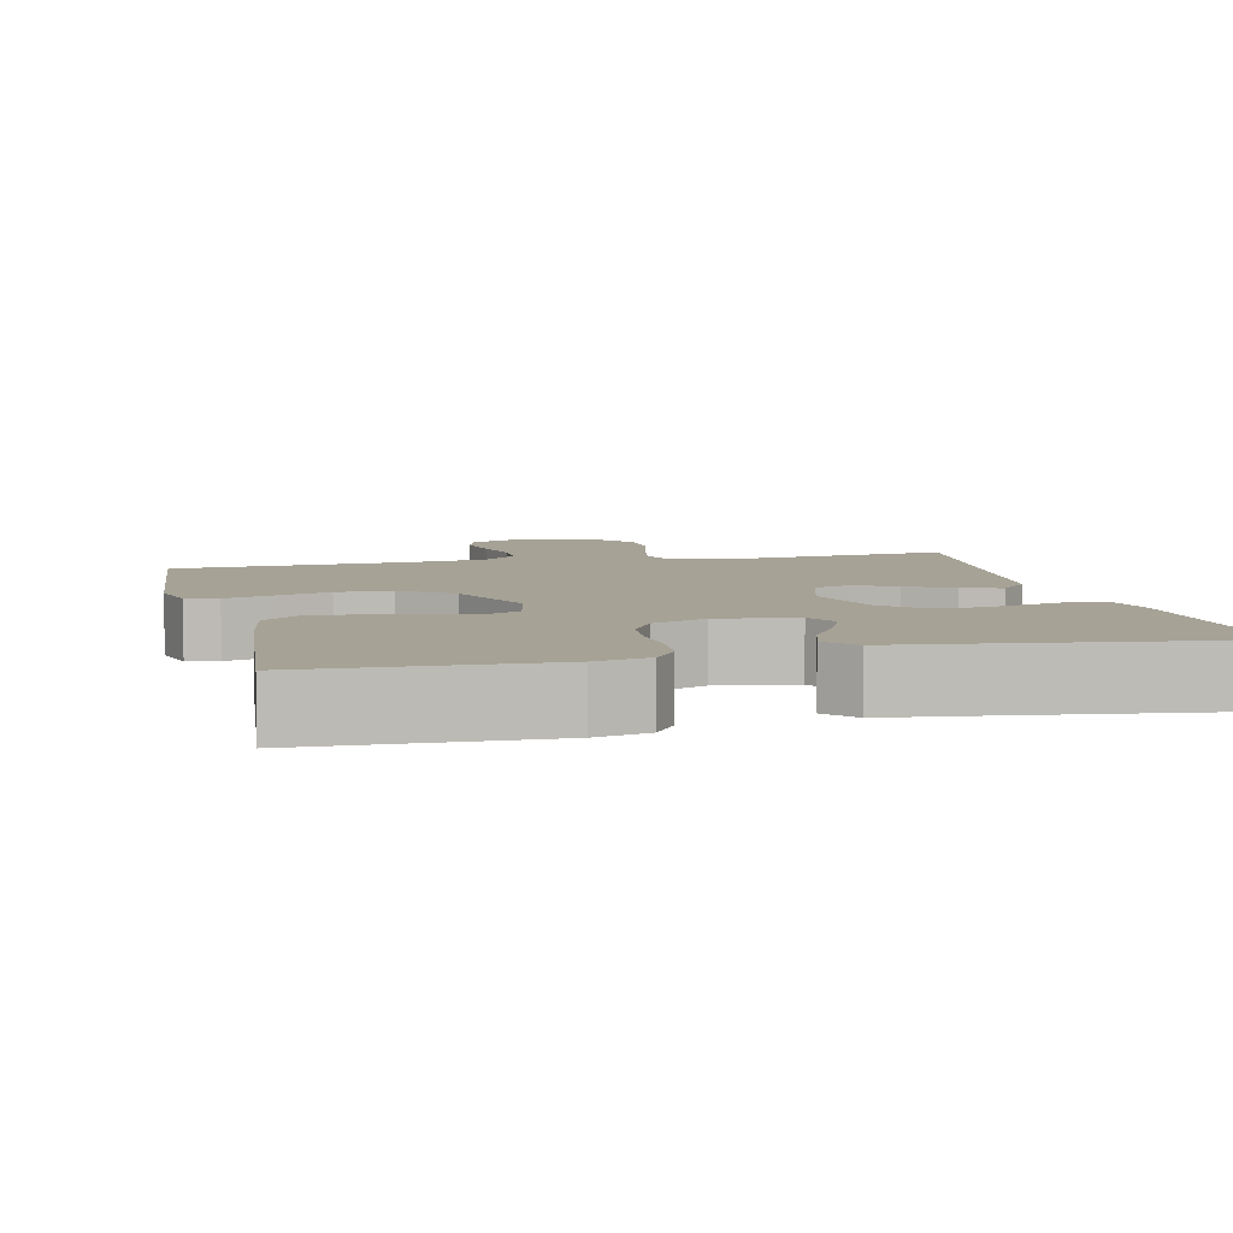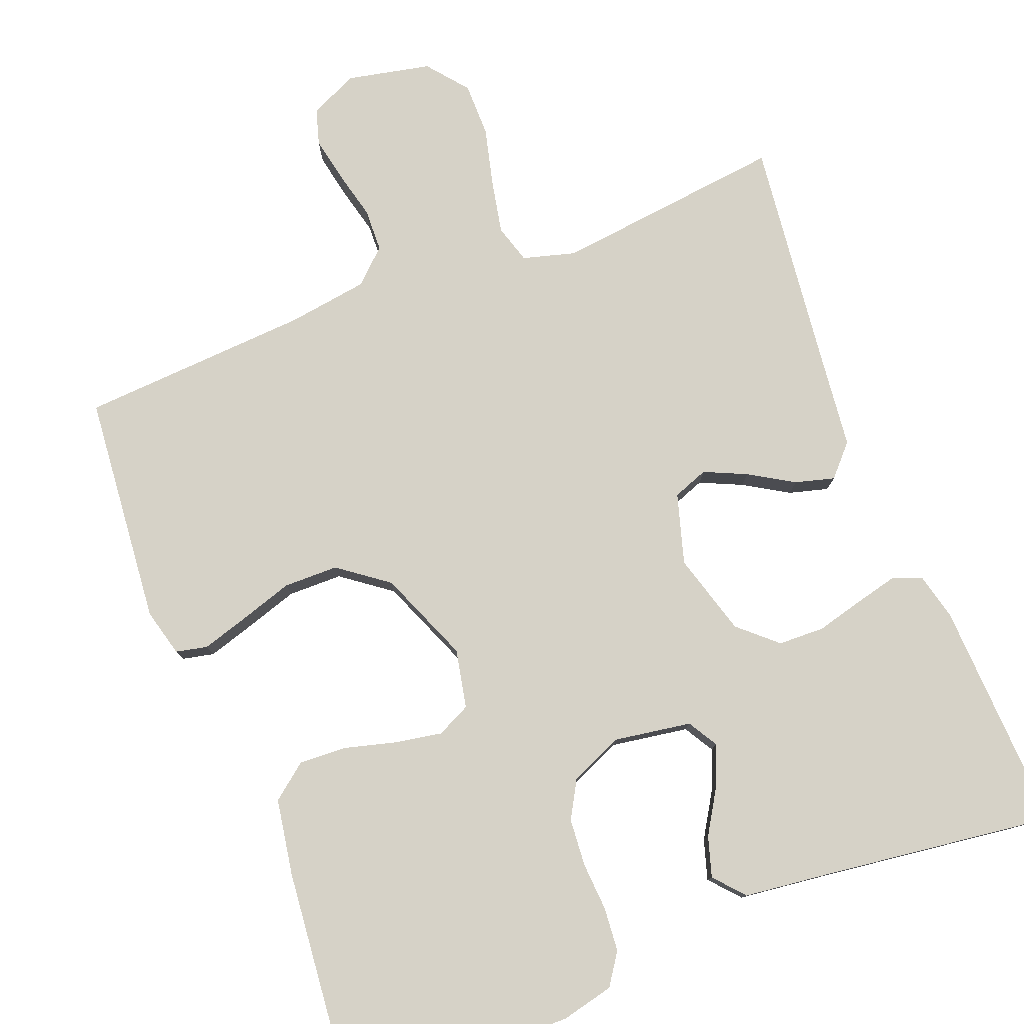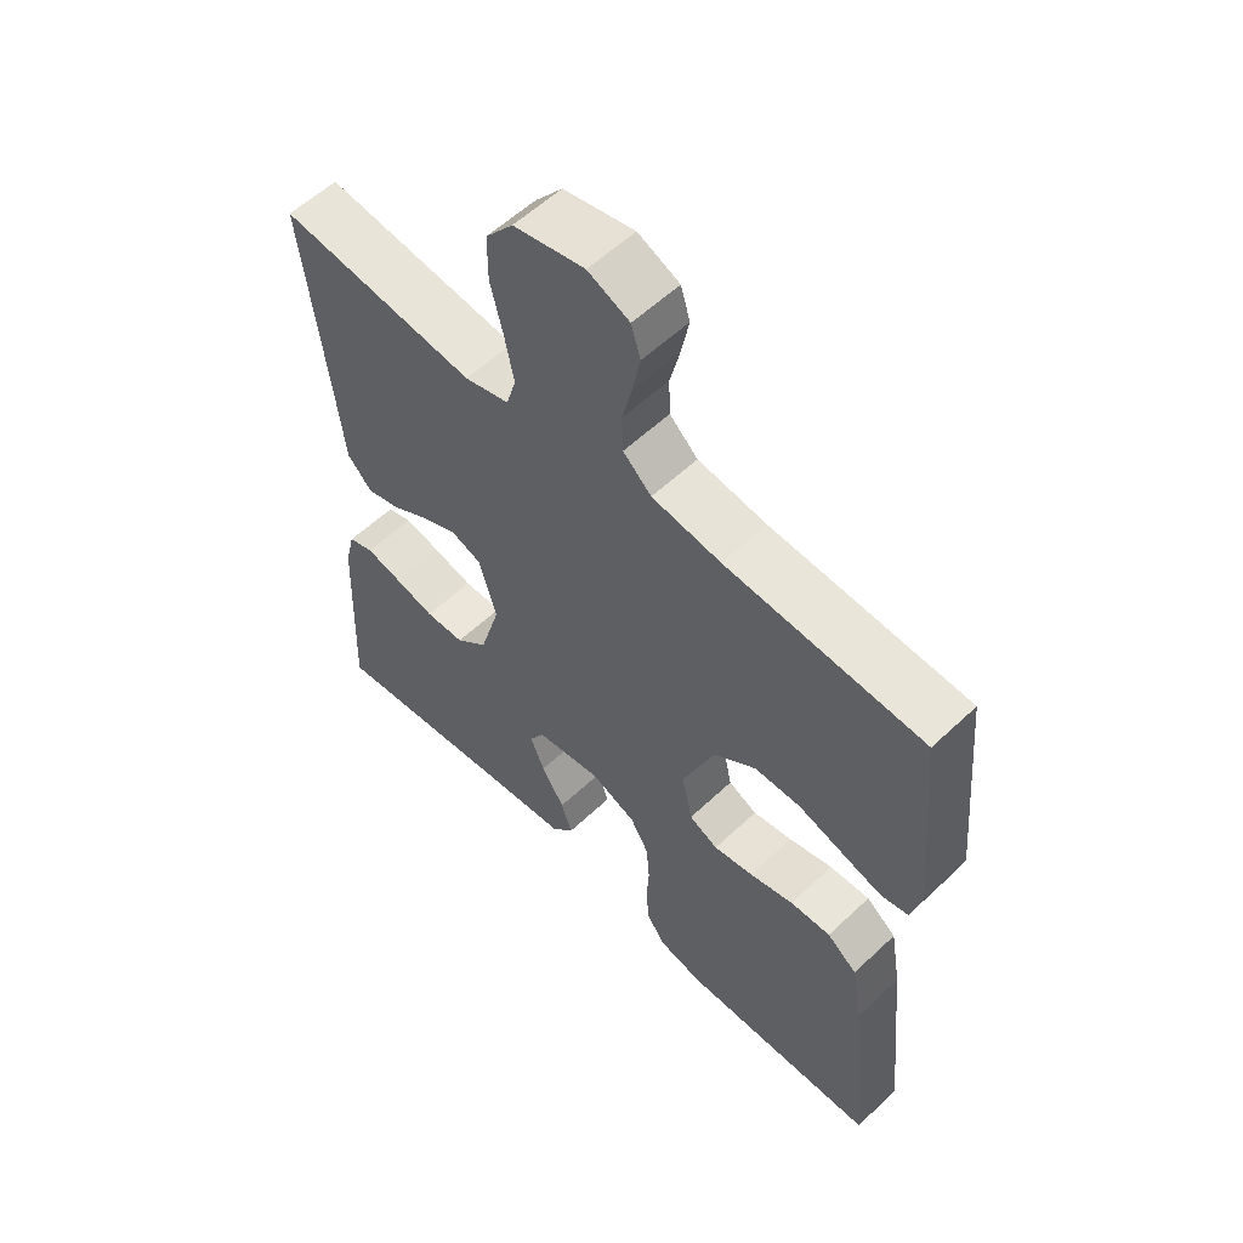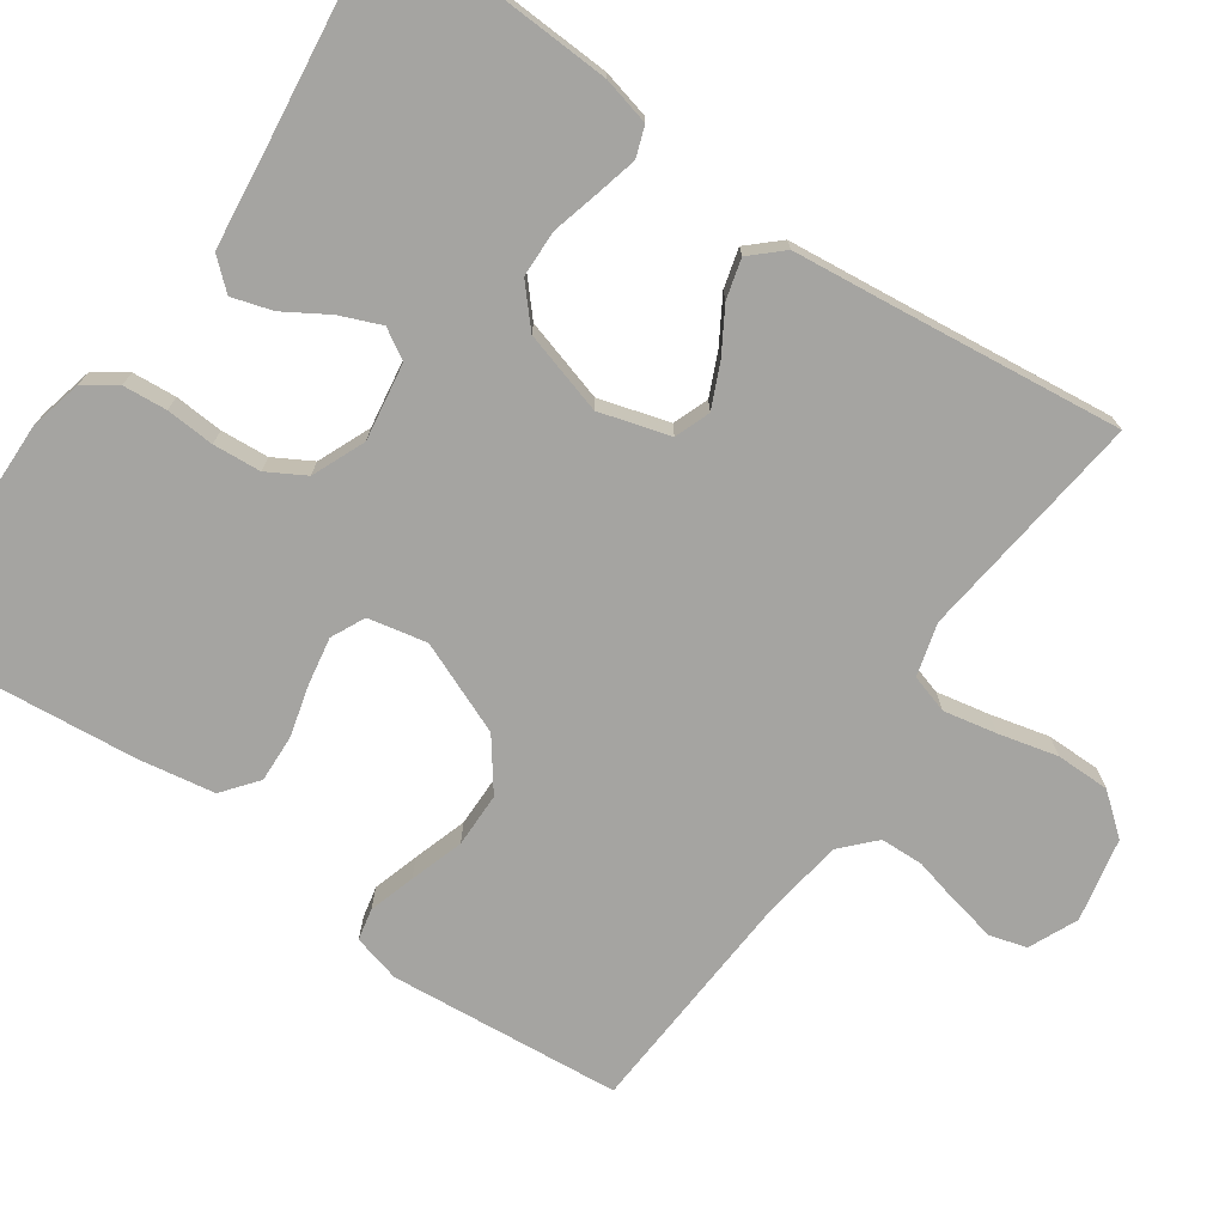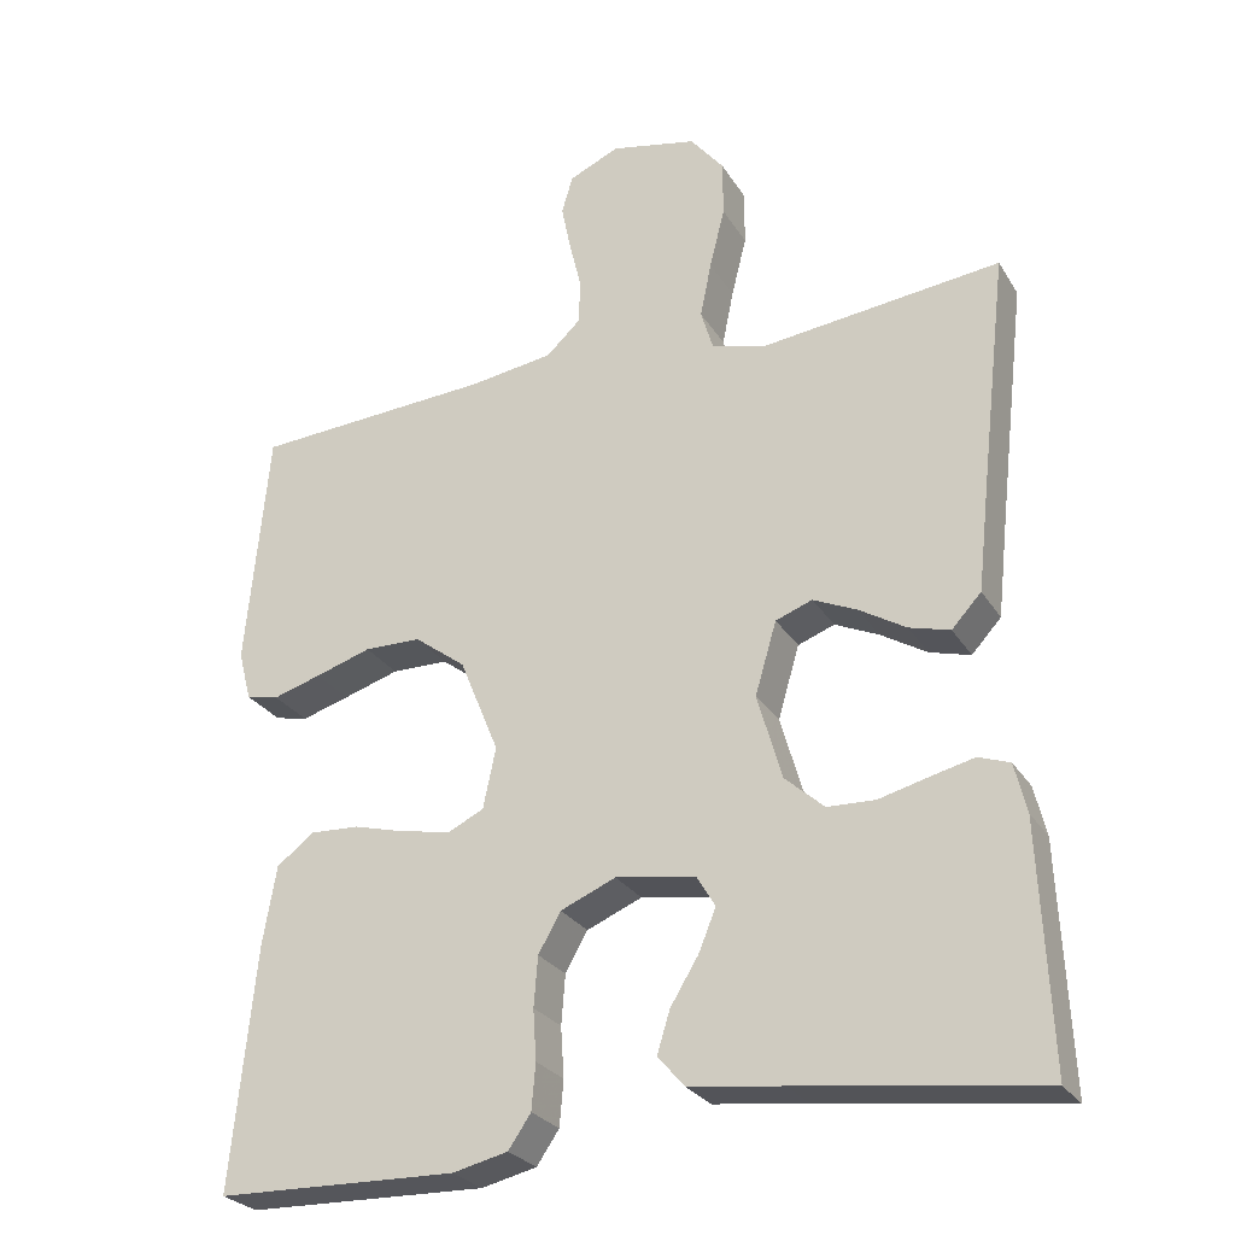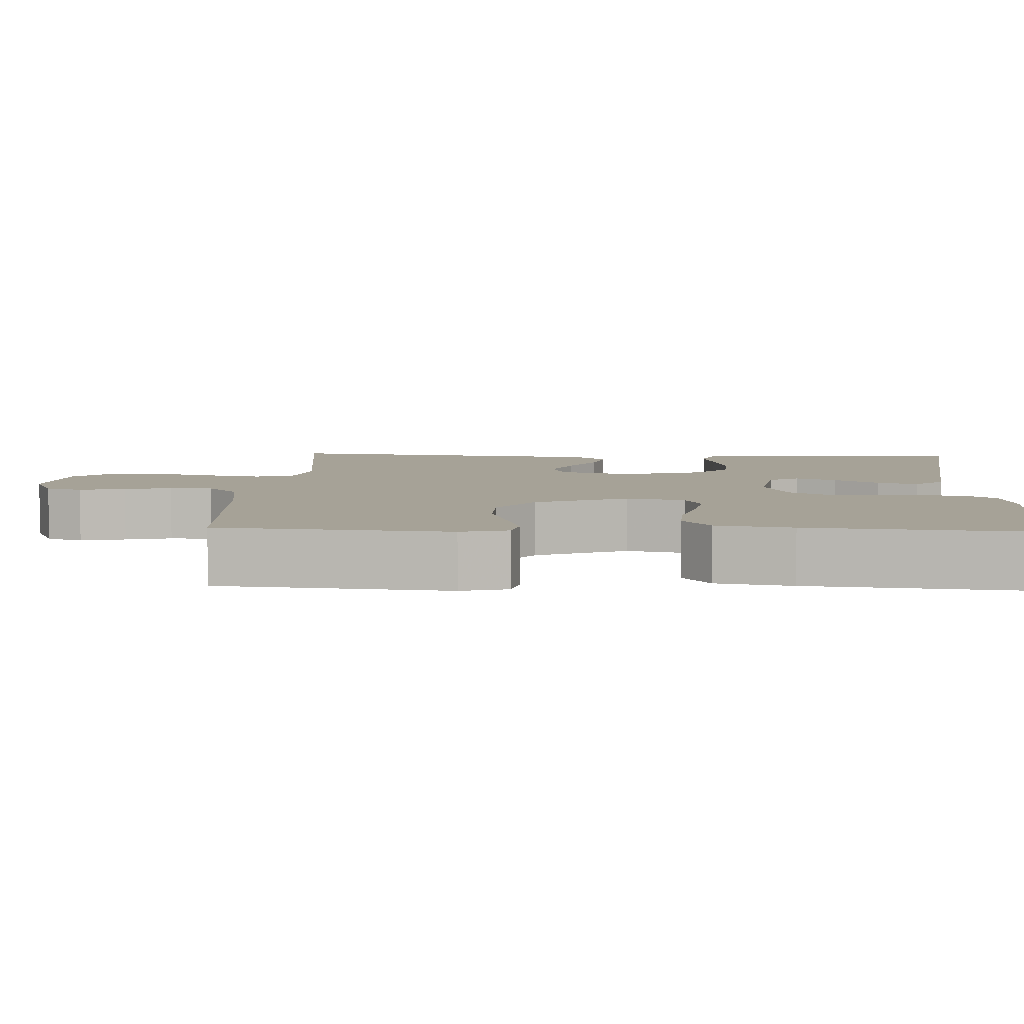
<metadata>
{"format":"obj","ext":"obj","renderer":"f3d","projection":"perspective","resolution":1024,"background":"white","views":[{"elev":6.3,"azim":166.6,"up":"+Y"},{"elev":78.5,"azim":158.6,"up":"+Y"},{"elev":57.3,"azim":45.6,"up":"+Z"},{"elev":-73.3,"azim":-125.0,"up":"+Y"},{"elev":-26.9,"azim":-154.7,"up":"+Z"},{"elev":6.5,"azim":92.5,"up":"+Y"}]}
</metadata>
<code>
v -0.5 0.07 -0.5
v -0.487 0.07 -0.2
v -0.472 0.07 -0.138
v -0.433 0.07 -0.124
v -0.379 0.07 -0.137
v -0.317 0.07 -0.153
v -0.257 0.07 -0.151
v -0.208 0.07 -0.107
v -0.177 0.07 0
v -0.204 0.07 0.091
v -0.25 0.07 0.108
v -0.305 0.07 0.083
v -0.363 0.07 0.048
v -0.414 0.07 0.034
v -0.451 0.07 0.074
v -0.465 0.07 0.2
v -0.5 0.07 0.5
v -0.2 0.07 0.466
v -0.132 0.07 0.485
v -0.117 0.07 0.535
v -0.131 0.07 0.604
v -0.15 0.07 0.68
v -0.15 0.07 0.75
v -0.108 0.07 0.802
v 0 0.07 0.825
v 0.063 0.07 0.797
v 0.077 0.07 0.75
v 0.065 0.07 0.69
v 0.05 0.07 0.629
v 0.052 0.07 0.573
v 0.095 0.07 0.533
v 0.2 0.07 0.518
v 0.5 0.07 0.5
v 0.528 0.07 0.2
v 0.512 0.07 0.138
v 0.471 0.07 0.129
v 0.411 0.07 0.147
v 0.341 0.07 0.169
v 0.27 0.07 0.168
v 0.206 0.07 0.12
v 0.157 0.07 0
v 0.173 0.07 -0.076
v 0.217 0.07 -0.097
v 0.278 0.07 -0.086
v 0.345 0.07 -0.068
v 0.407 0.07 -0.065
v 0.453 0.07 -0.101
v 0.47 0.07 -0.2
v 0.5 0.07 -0.5
v 0.2 0.07 -0.508
v 0.131 0.07 -0.492
v 0.103 0.07 -0.451
v 0.098 0.07 -0.394
v 0.102 0.07 -0.331
v 0.097 0.07 -0.269
v 0.069 0.07 -0.22
v 0 0.07 -0.191
v -0.1 0.07 -0.207
v -0.123 0.07 -0.246
v -0.101 0.07 -0.299
v -0.066 0.07 -0.356
v -0.05 0.07 -0.408
v -0.084 0.07 -0.447
v -0.2 0.07 -0.461
v -0.5 0 -0.5
v -0.487 0 -0.2
v -0.472 0 -0.138
v -0.433 0 -0.124
v -0.379 0 -0.137
v -0.317 0 -0.153
v -0.257 0 -0.151
v -0.208 0 -0.107
v -0.177 0 0
v -0.204 0 0.091
v -0.25 0 0.108
v -0.305 0 0.083
v -0.363 0 0.048
v -0.414 0 0.034
v -0.451 0 0.074
v -0.465 0 0.2
v -0.5 0 0.5
v -0.2 0 0.466
v -0.132 0 0.485
v -0.117 0 0.535
v -0.131 0 0.604
v -0.15 0 0.68
v -0.15 0 0.75
v -0.108 0 0.802
v 0 0 0.825
v 0.063 0 0.797
v 0.077 0 0.75
v 0.065 0 0.69
v 0.05 0 0.629
v 0.052 0 0.573
v 0.095 0 0.533
v 0.2 0 0.518
v 0.5 0 0.5
v 0.528 0 0.2
v 0.512 0 0.138
v 0.471 0 0.129
v 0.411 0 0.147
v 0.341 0 0.169
v 0.27 0 0.168
v 0.206 0 0.12
v 0.157 0 0
v 0.173 0 -0.076
v 0.217 0 -0.097
v 0.278 0 -0.086
v 0.345 0 -0.068
v 0.407 0 -0.065
v 0.453 0 -0.101
v 0.47 0 -0.2
v 0.5 0 -0.5
v 0.2 0 -0.508
v 0.131 0 -0.492
v 0.103 0 -0.451
v 0.098 0 -0.394
v 0.102 0 -0.331
v 0.097 0 -0.269
v 0.069 0 -0.22
v 0 0 -0.191
v -0.1 0 -0.207
v -0.123 0 -0.246
v -0.101 0 -0.299
v -0.066 0 -0.356
v -0.05 0 -0.408
v -0.084 0 -0.447
v -0.2 0 -0.461
f 61 62 63 64
f 60 61 64 1
f 59 60 1 2
f 58 59 2 3
f 57 58 3
f 51 52 53 54
f 51 54 55
f 50 51 55
f 49 50 55
f 48 49 55 56
f 44 45 46 47
f 43 44 47 48
f 35 36 37 38
f 33 34 35 38
f 32 33 38 39
f 31 32 39 40
f 26 27 28 29
f 24 25 26 29
f 24 29 30
f 21 22 23 24
f 20 21 24 30
f 19 20 30 31
f 16 17 18
f 12 13 14 15
f 11 12 15 16
f 10 11 16 18
f 3 4 5 6
f 57 3 6
f 57 6 7
f 43 48 56 57
f 42 43 57 7
f 41 42 7 8
f 40 41 8 9
f 18 19 31 40
f 9 10 18 40
f 128 127 126 125
f 65 128 125 124
f 66 65 124 123
f 67 66 123 122
f 67 122 121
f 118 117 116 115
f 119 118 115
f 119 115 114
f 119 114 113
f 120 119 113 112
f 111 110 109 108
f 112 111 108 107
f 102 101 100 99
f 102 99 98 97
f 103 102 97 96
f 104 103 96 95
f 93 92 91 90
f 93 90 89 88
f 94 93 88
f 88 87 86 85
f 94 88 85 84
f 95 94 84 83
f 82 81 80
f 79 78 77 76
f 80 79 76 75
f 82 80 75 74
f 70 69 68 67
f 70 67 121
f 71 70 121
f 121 120 112 107
f 71 121 107 106
f 72 71 106 105
f 73 72 105 104
f 104 95 83 82
f 104 82 74 73
f 1 65 66 2
f 2 66 67 3
f 3 67 68 4
f 4 68 69 5
f 5 69 70 6
f 6 70 71 7
f 7 71 72 8
f 8 72 73 9
f 9 73 74 10
f 10 74 75 11
f 11 75 76 12
f 12 76 77 13
f 13 77 78 14
f 14 78 79 15
f 15 79 80 16
f 16 80 81 17
f 17 81 82 18
f 18 82 83 19
f 19 83 84 20
f 20 84 85 21
f 21 85 86 22
f 22 86 87 23
f 23 87 88 24
f 24 88 89 25
f 25 89 90 26
f 26 90 91 27
f 27 91 92 28
f 28 92 93 29
f 29 93 94 30
f 30 94 95 31
f 31 95 96 32
f 32 96 97 33
f 33 97 98 34
f 34 98 99 35
f 35 99 100 36
f 36 100 101 37
f 37 101 102 38
f 38 102 103 39
f 39 103 104 40
f 40 104 105 41
f 41 105 106 42
f 42 106 107 43
f 43 107 108 44
f 44 108 109 45
f 45 109 110 46
f 46 110 111 47
f 47 111 112 48
f 48 112 113 49
f 49 113 114 50
f 50 114 115 51
f 51 115 116 52
f 52 116 117 53
f 53 117 118 54
f 54 118 119 55
f 55 119 120 56
f 56 120 121 57
f 57 121 122 58
f 58 122 123 59
f 59 123 124 60
f 60 124 125 61
f 61 125 126 62
f 62 126 127 63
f 63 127 128 64
f 64 128 65 1

</code>
